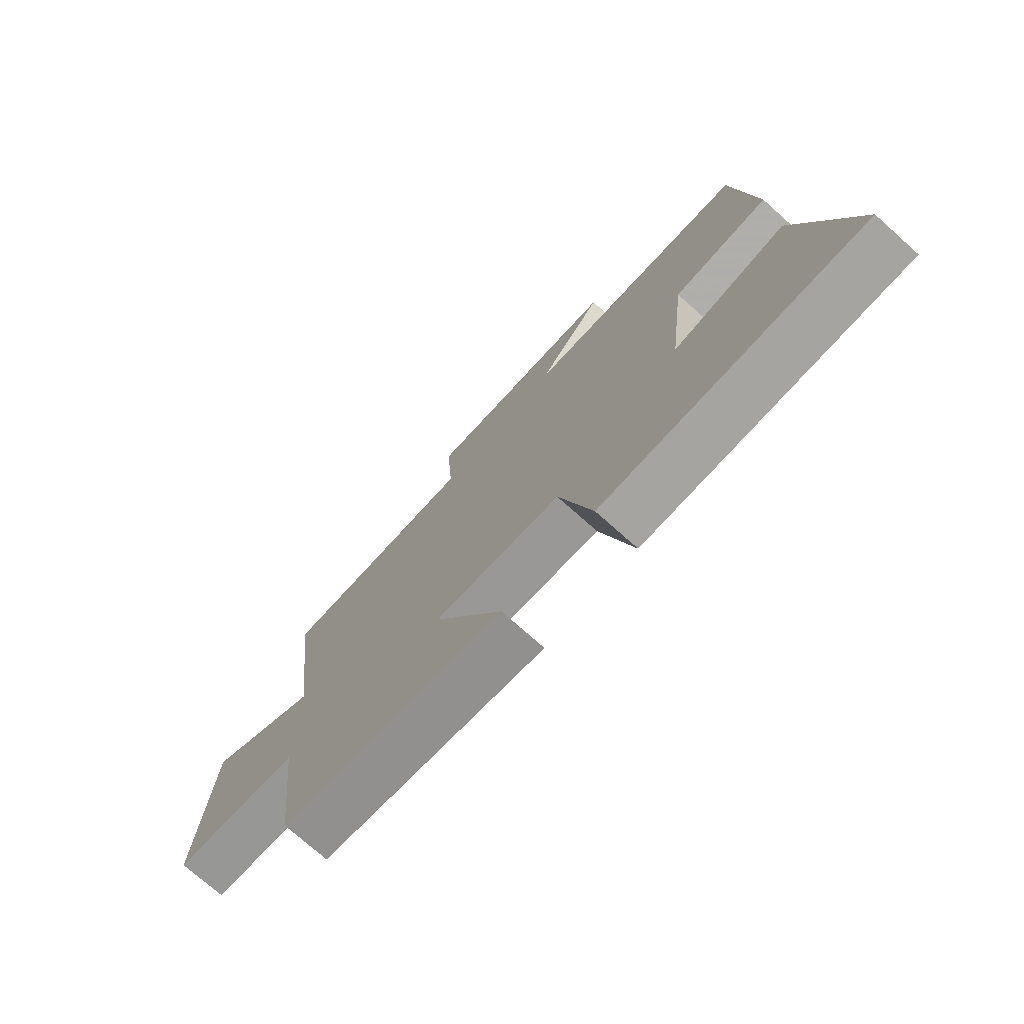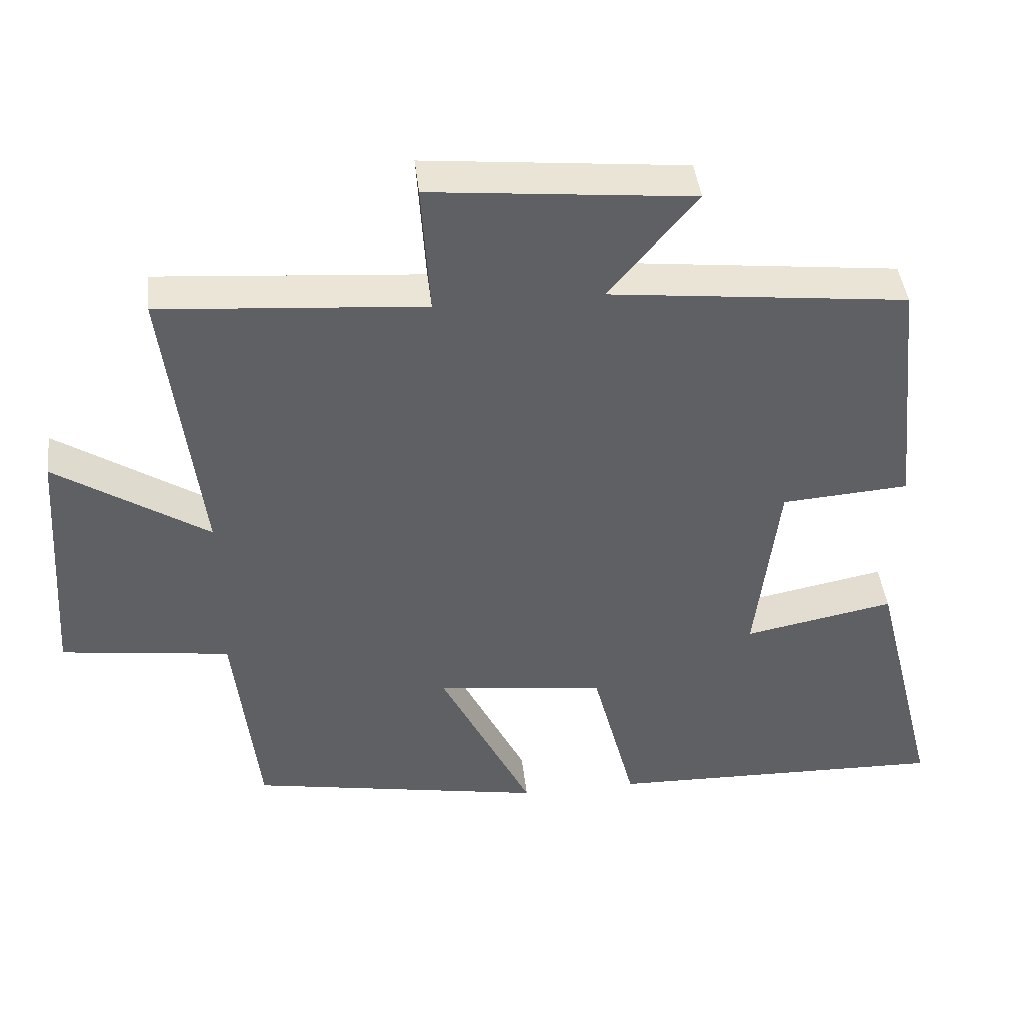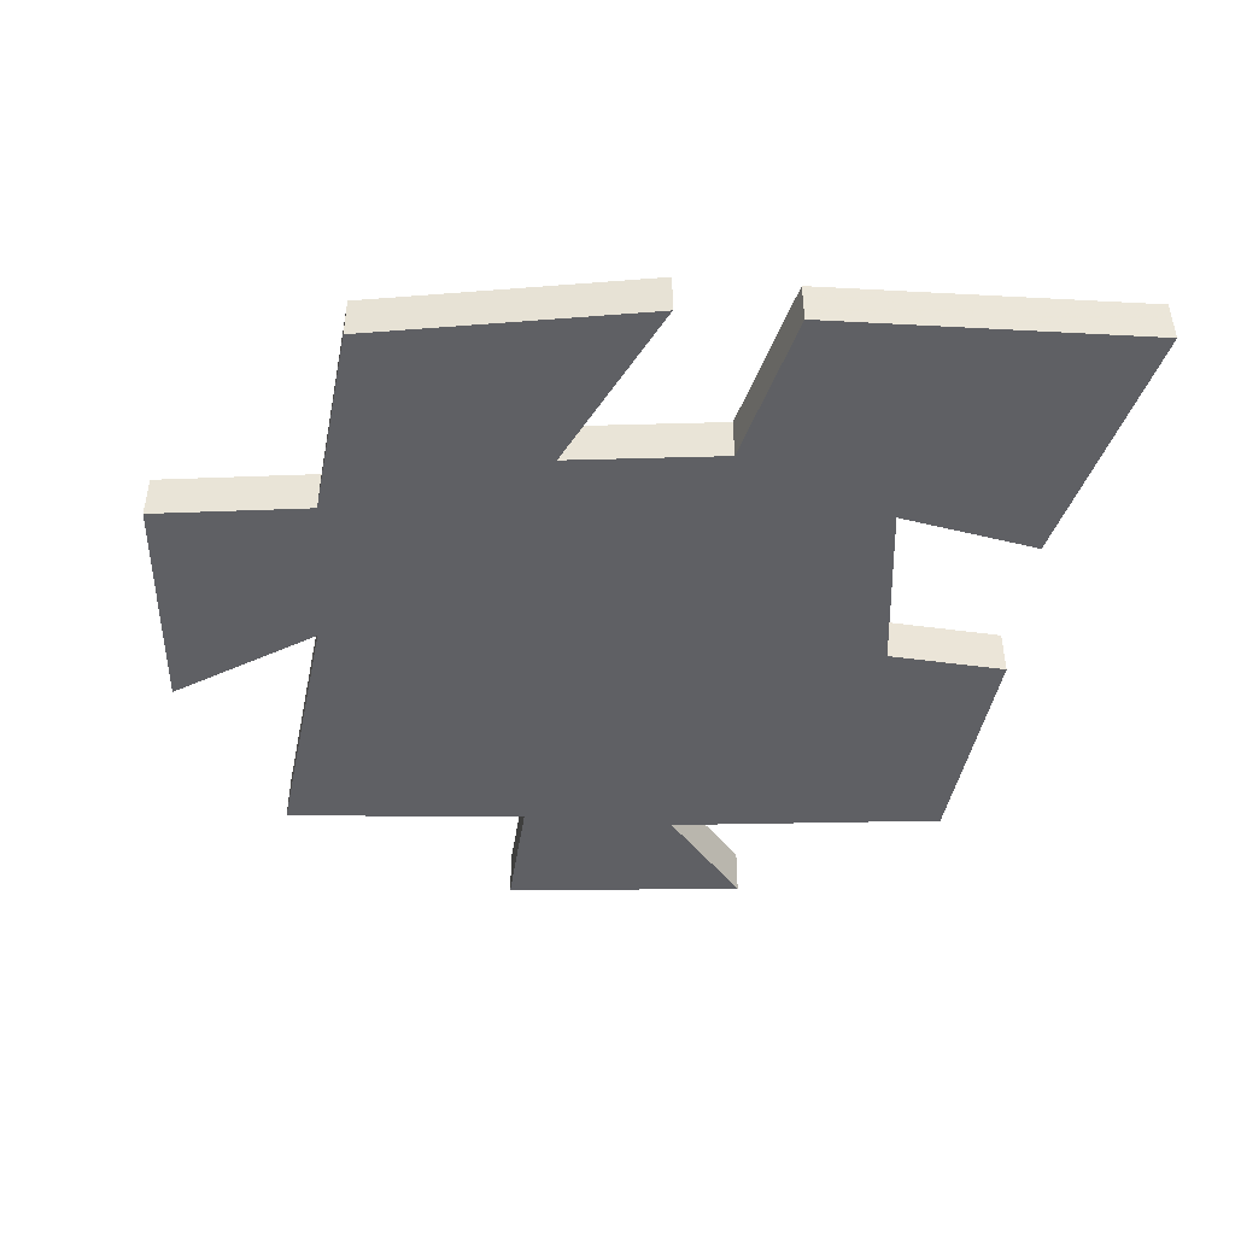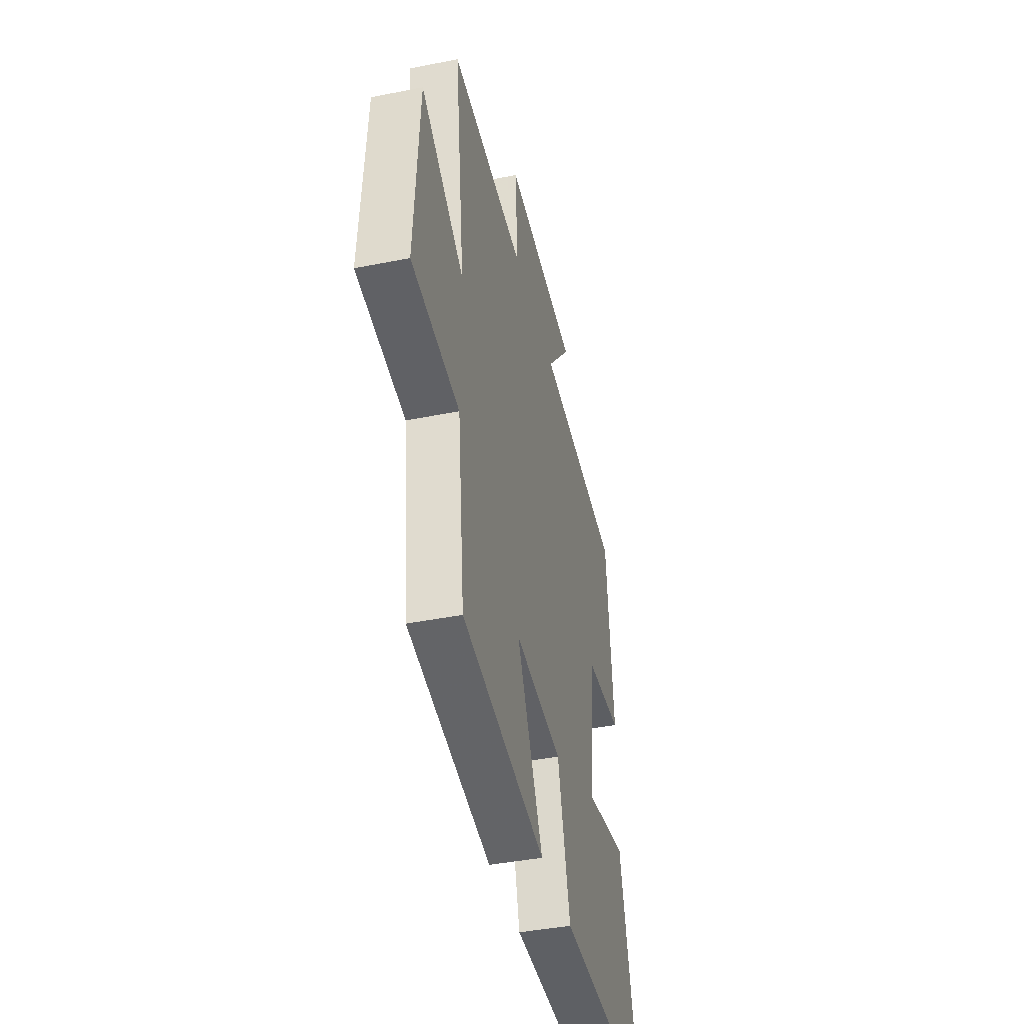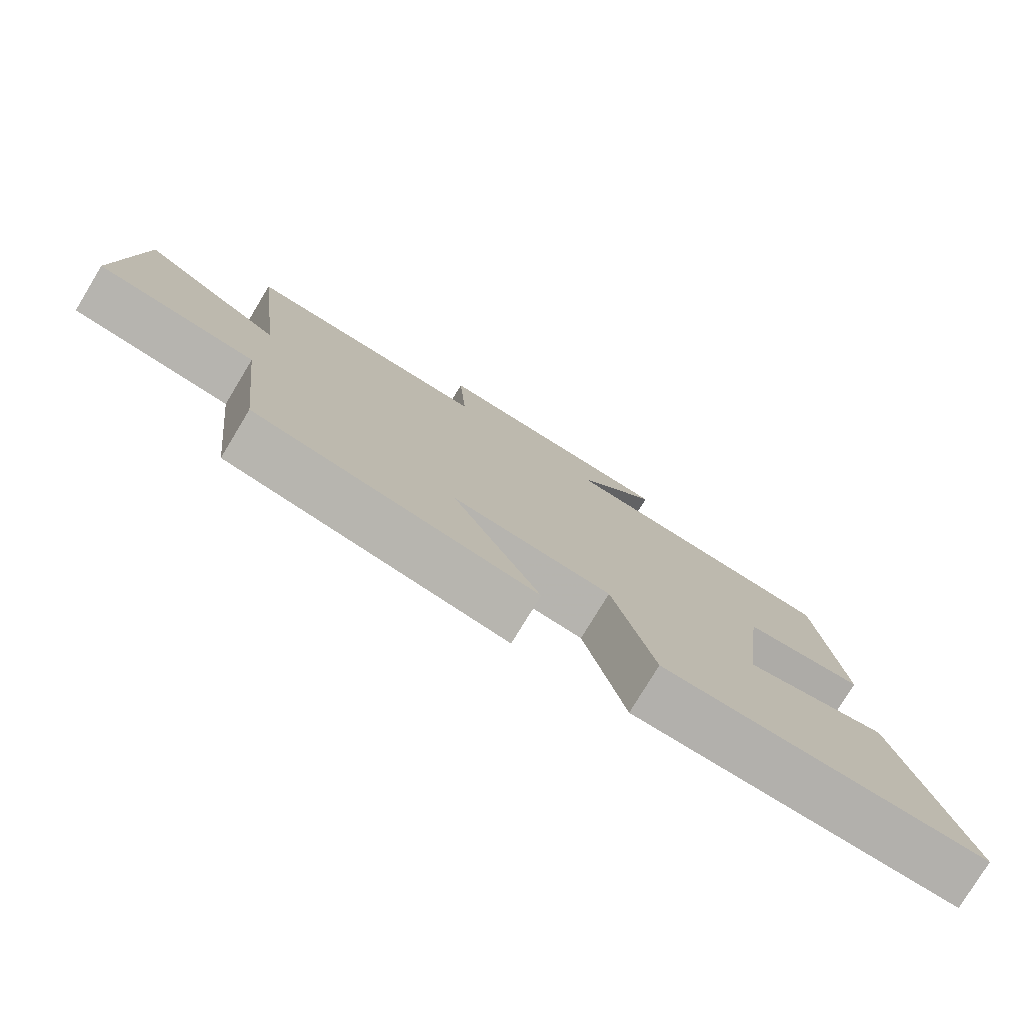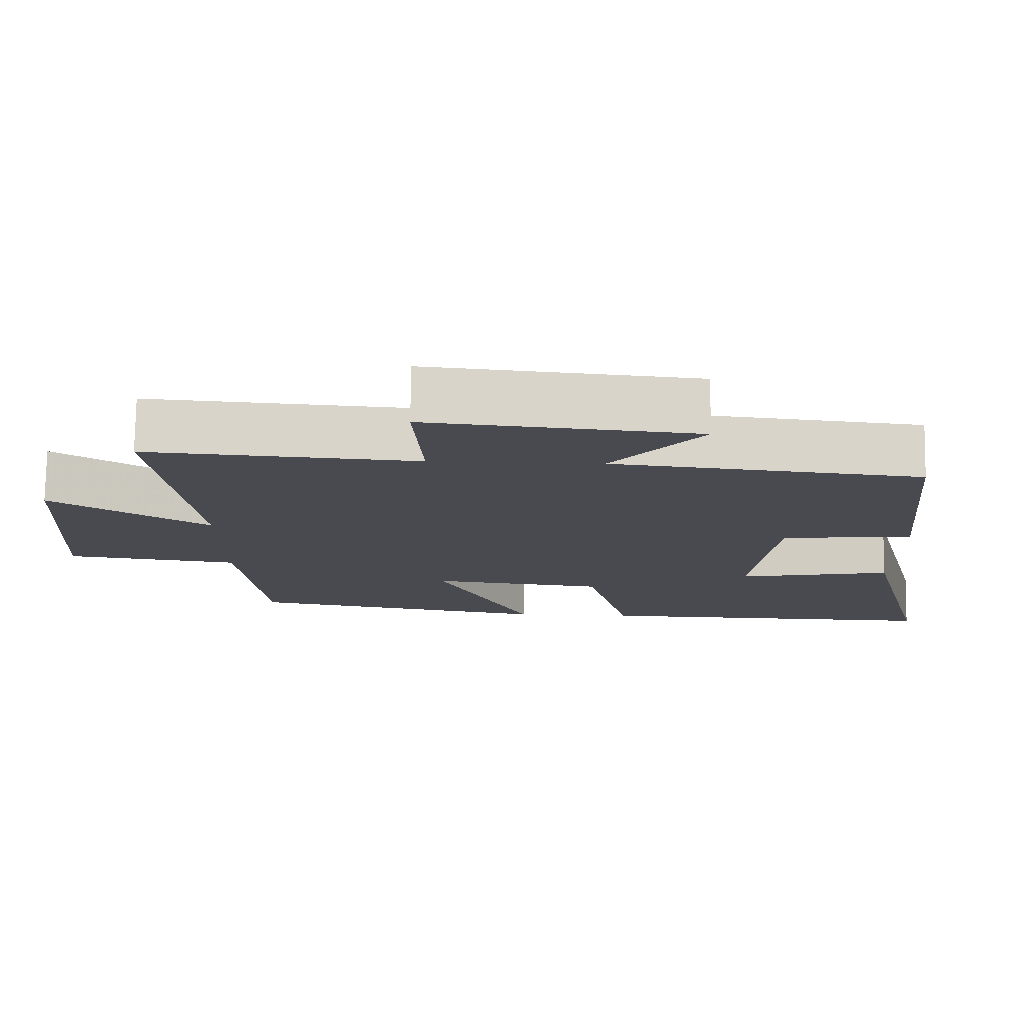
<metadata>
{"format":"obj","ext":"obj","renderer":"f3d","projection":"perspective","resolution":1024,"background":"white","views":[{"elev":-74.5,"azim":-131.7,"up":"+Z"},{"elev":43.0,"azim":173.5,"up":"+Z"},{"elev":-45.1,"azim":175.1,"up":"+Y"},{"elev":-41.7,"azim":103.5,"up":"+Z"},{"elev":-78.2,"azim":148.8,"up":"+Z"},{"elev":76.4,"azim":-179.2,"up":"+Z"}]}
</metadata>
<code>
v -0.595 0.07 -0.511
v -0.5 0.07 -0.132
v -0.29 0.07 -0.173
v -0.322 0.07 0.097
v -0.5 0.07 0.11
v -0.465 0.07 0.454
v -0.049 0.07 0.5
v -0.171 0.07 0.648
v 0.193 0.07 0.684
v 0.181 0.07 0.5
v 0.549 0.07 0.528
v 0.5 0.07 0.125
v 0.713 0.07 0.262
v 0.737 0.07 -0.092
v 0.5 0.07 -0.123
v 0.466 0.07 -0.426
v 0.051 0.07 -0.5
v 0.18 0.07 -0.237
v -0.056 0.07 -0.265
v -0.117 0.07 -0.5
v -0.595 0 -0.511
v -0.5 0 -0.132
v -0.29 0 -0.173
v -0.322 0 0.097
v -0.5 0 0.11
v -0.465 0 0.454
v -0.049 0 0.5
v -0.171 0 0.648
v 0.193 0 0.684
v 0.181 0 0.5
v 0.549 0 0.528
v 0.5 0 0.125
v 0.713 0 0.262
v 0.737 0 -0.092
v 0.5 0 -0.123
v 0.466 0 -0.426
v 0.051 0 -0.5
v 0.18 0 -0.237
v -0.056 0 -0.265
v -0.117 0 -0.5
f 1 2 3
f 20 1 3
f 19 20 3
f 18 19 3 4
f 15 16 17 18
f 15 18 4
f 12 13 14 15
f 12 15 4
f 12 4 5
f 11 12 5
f 10 11 5
f 7 8 9 10
f 5 6 7 10
f 23 22 21
f 23 21 40
f 23 40 39
f 24 23 39 38
f 38 37 36 35
f 24 38 35
f 35 34 33 32
f 24 35 32
f 25 24 32
f 25 32 31
f 25 31 30
f 30 29 28 27
f 30 27 26 25
f 1 21 22 2
f 2 22 23 3
f 3 23 24 4
f 4 24 25 5
f 5 25 26 6
f 6 26 27 7
f 7 27 28 8
f 8 28 29 9
f 9 29 30 10
f 10 30 31 11
f 11 31 32 12
f 12 32 33 13
f 13 33 34 14
f 14 34 35 15
f 15 35 36 16
f 16 36 37 17
f 17 37 38 18
f 18 38 39 19
f 19 39 40 20
f 20 40 21 1

</code>
